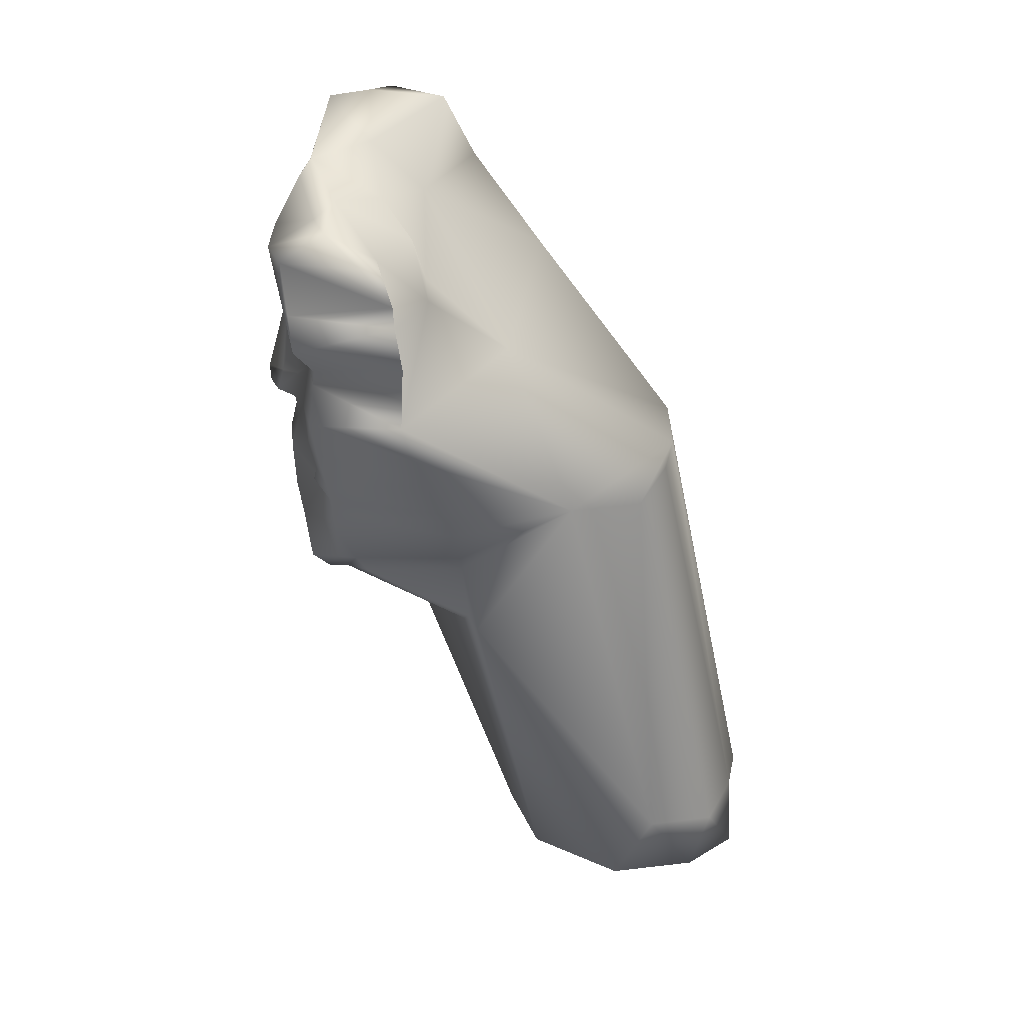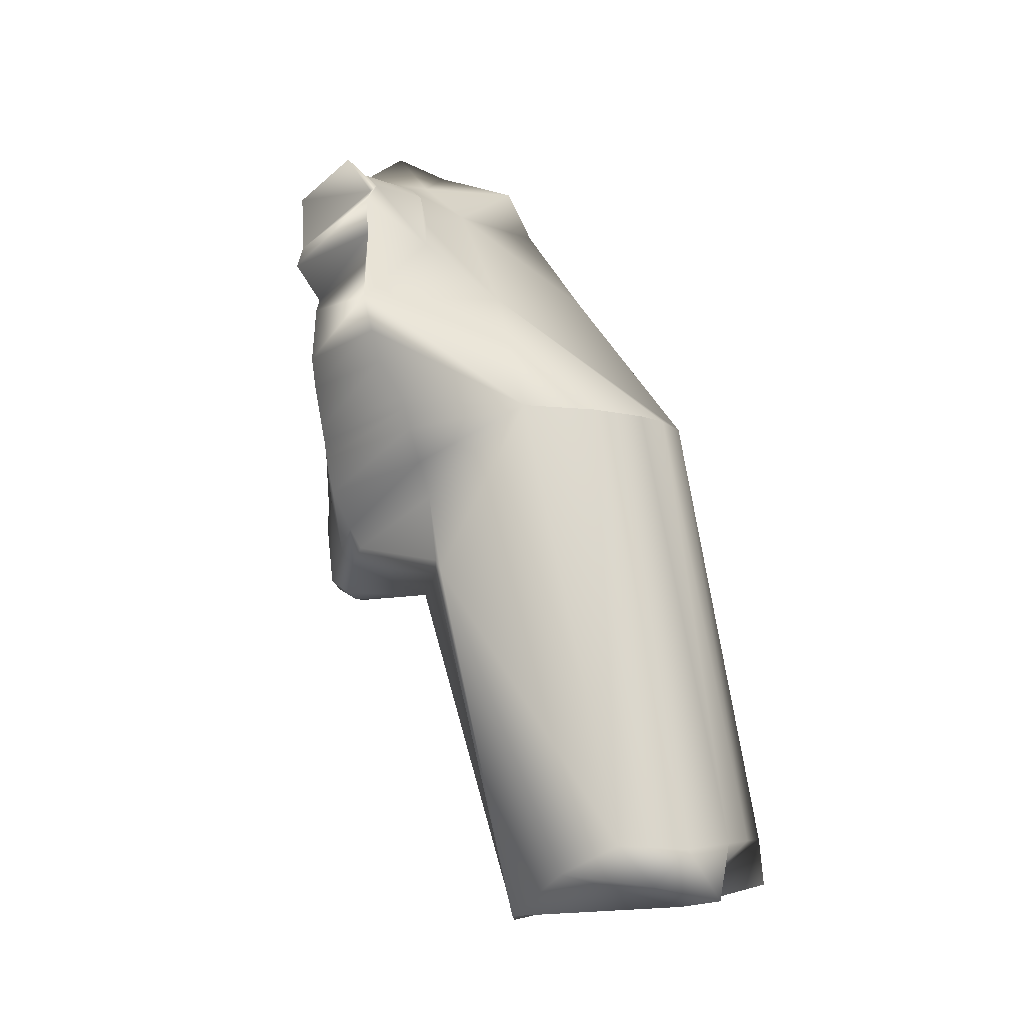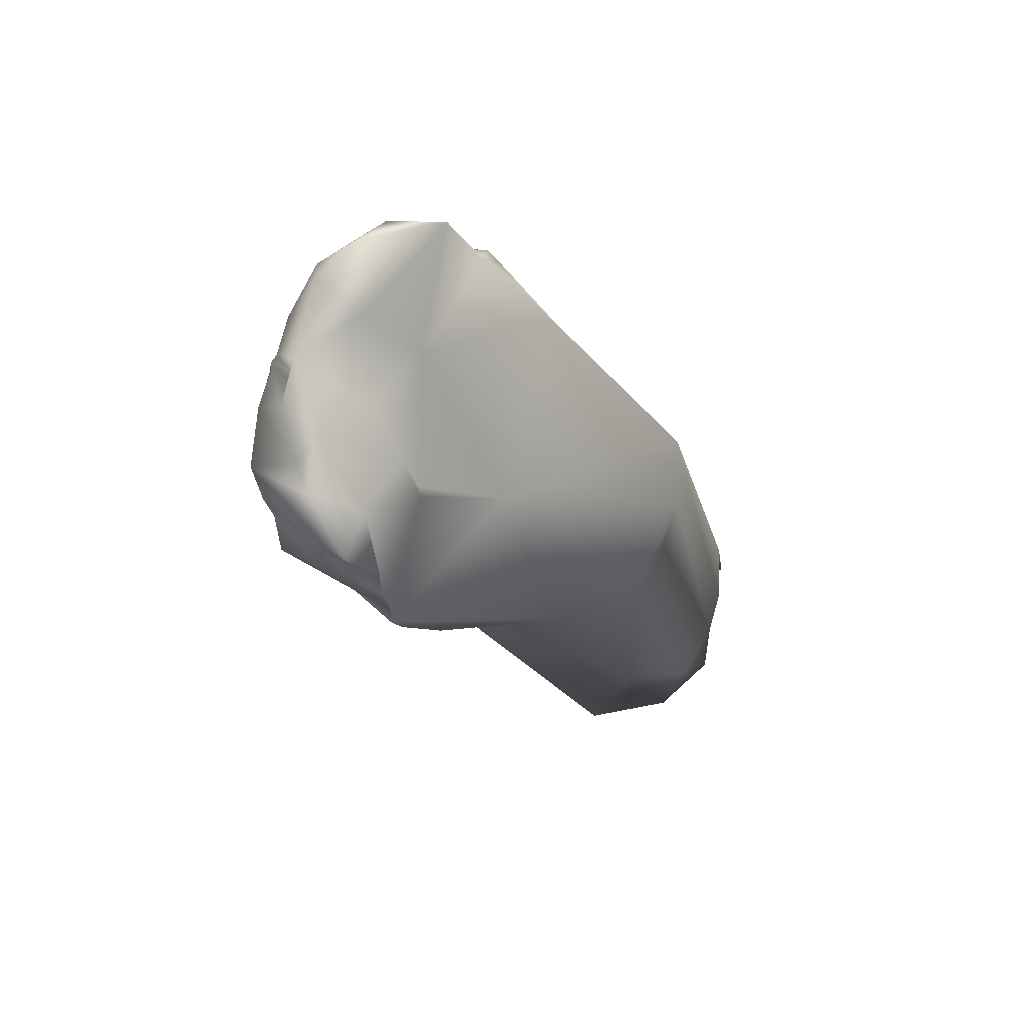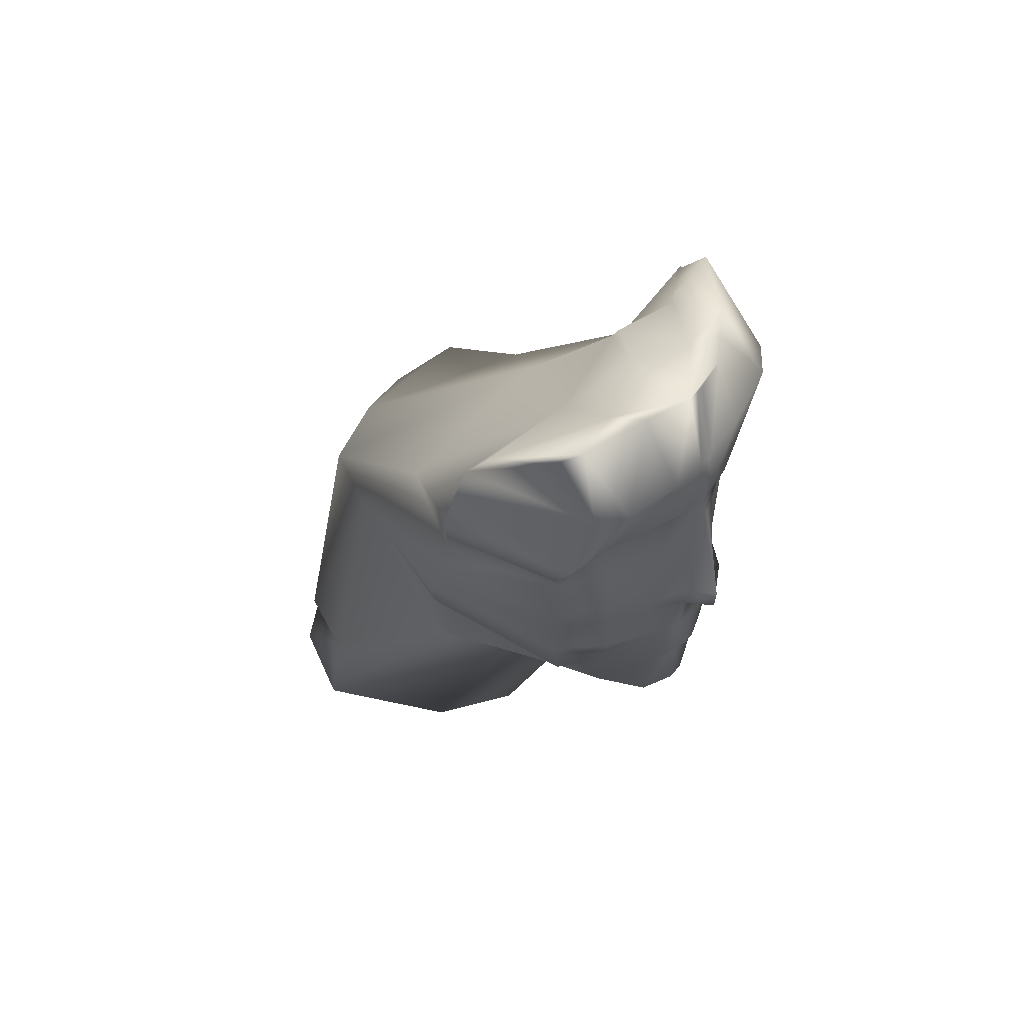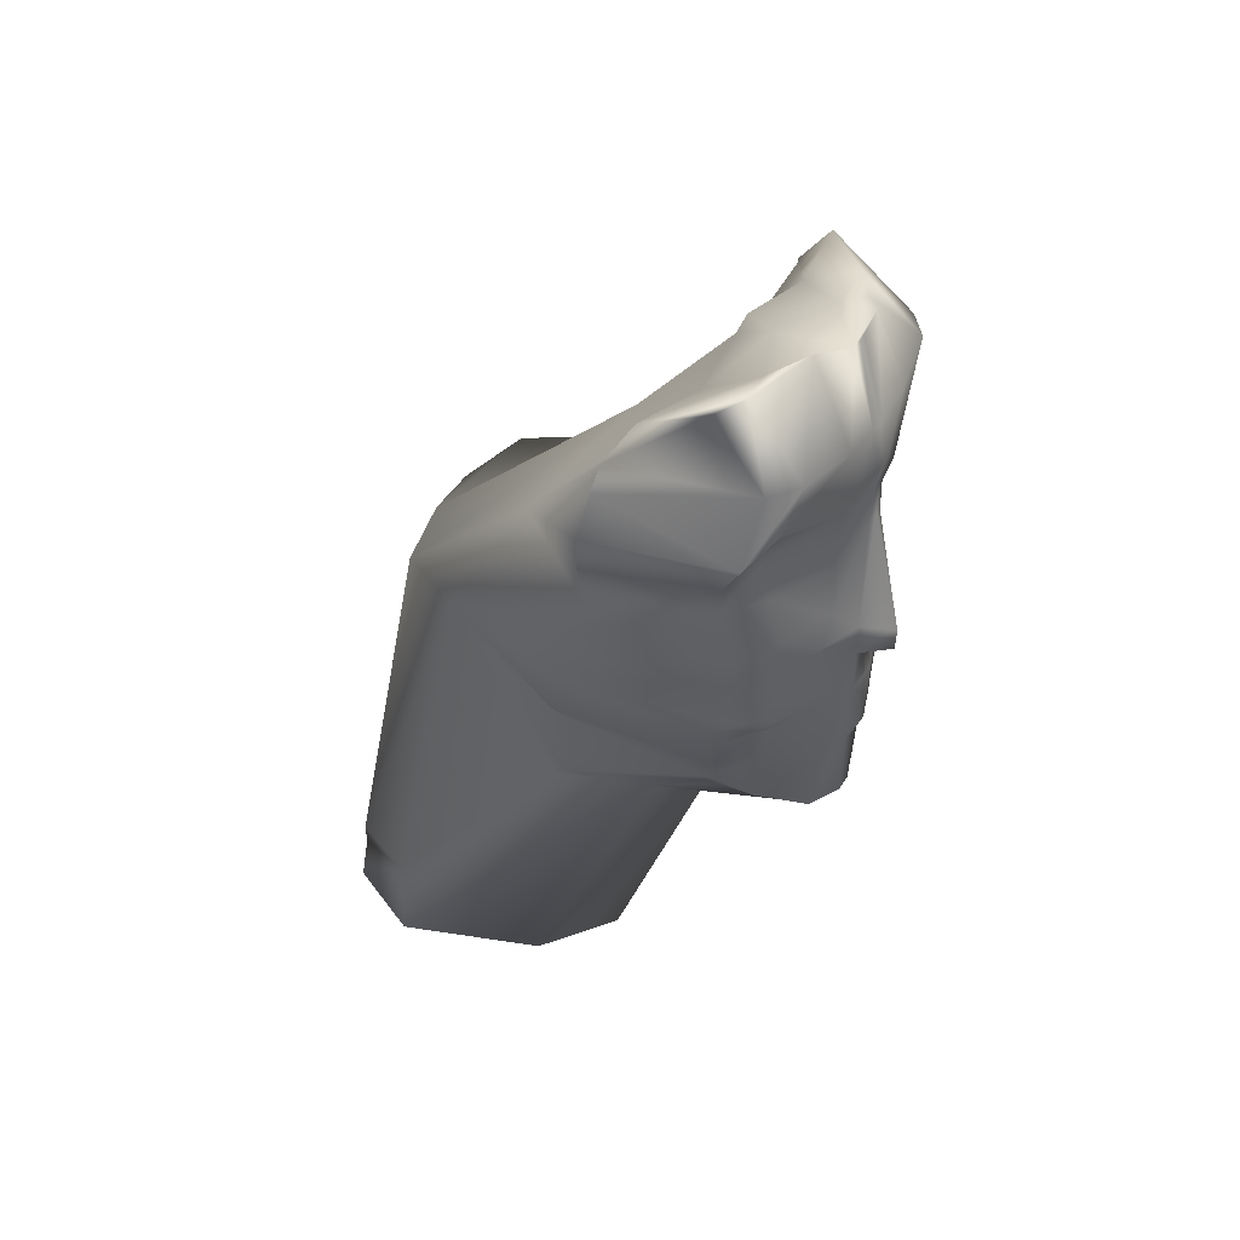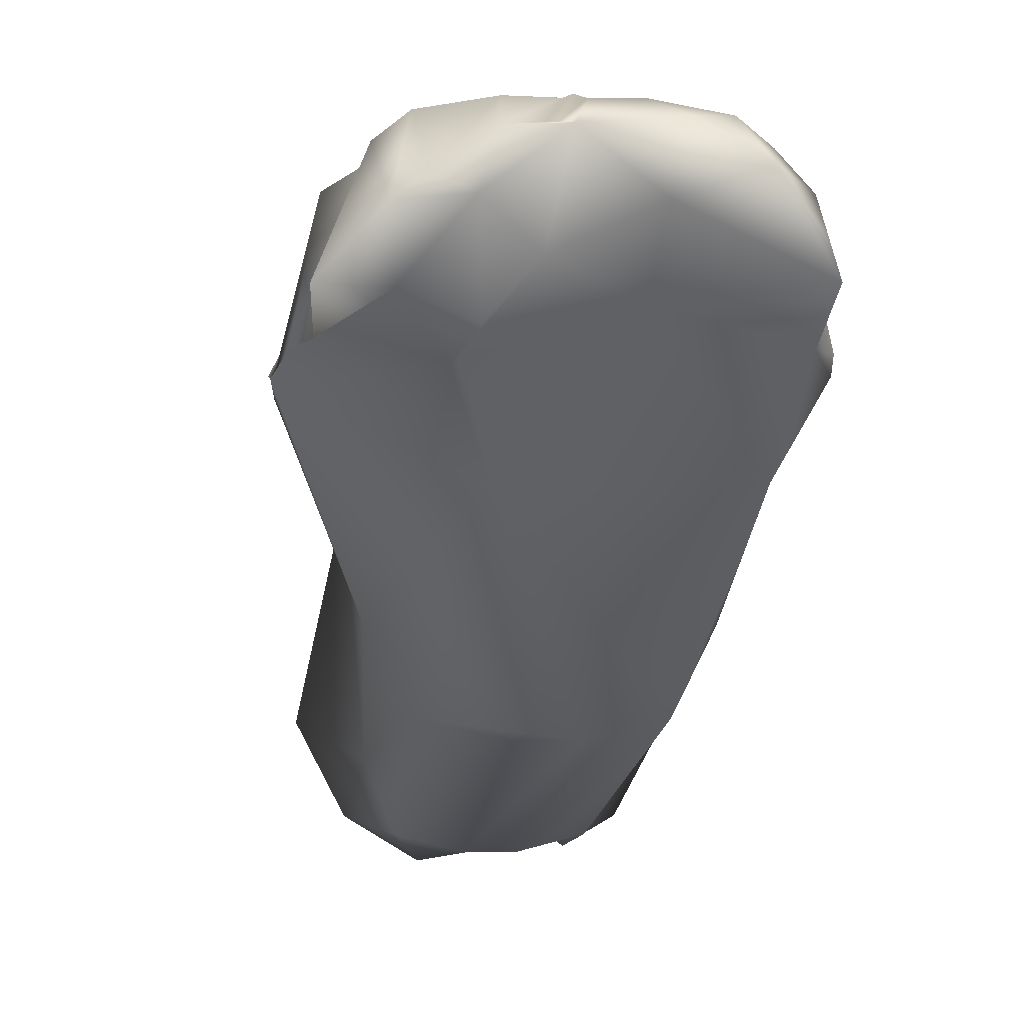
<metadata>
{"format":"obj","ext":"obj","renderer":"f3d","projection":"perspective","resolution":1024,"background":"white","views":[{"elev":36.5,"azim":102.4,"up":"+Y"},{"elev":-5.5,"azim":122.6,"up":"+Y"},{"elev":78.7,"azim":106.3,"up":"+Y"},{"elev":58.4,"azim":-51.0,"up":"+Y"},{"elev":45.9,"azim":-59.6,"up":"+Y"},{"elev":-4.4,"azim":174.8,"up":"+Z"}]}
</metadata>
<code>
v 0.1531 0.9261 0.1197
v 0.1553 0.9195 0.1167
v 0.1452 0.9355 0.1416
v 0.1337 0.9264 0.1224
v 0.154 0.9329 0.1338
v 0.1632 0.927 0.1237
v 0.1322 0.9347 0.1331
v 0.1462 0.9305 0.1273
v 0.156 0.9151 0.1162
v 0.1499 0.903 0.1025
v 0.1162 0.9079 0.103
v 0.1243 0.9079 0.1389
v 0.1179 0.9051 0.1357
v 0.1164 0.9025 0.1357
v 0.1253 0.8992 0.1394
v 0.1348 0.9013 0.1453
v 0.1589 0.8997 0.1394
v 0.159 0.9082 0.1389
v 0.1494 0.9015 0.1453
v 0.1666 0.9037 0.1357
v 0.1676 0.9014 0.1357
v 0.1453 0.877 0.0716
v 0.1584 0.8769 0.07456
v 0.1561 0.7938 0.05642
v 0.1208 0.7943 0.06822
v 0.126 0.7938 0.05643
v 0.1286 0.7853 0.05424
v 0.137 0.7943 0.05364
v 0.1423 0.7816 0.06516
v 0.145 0.7943 0.05361
v 0.1245 0.872 0.141
v 0.1177 0.8741 0.1342
v 0.1185 0.8705 0.1342
v 0.1664 0.8466 0.1051
v 0.1629 0.8461 0.1088
v 0.157 0.7795 0.09437
v 0.1416 0.8434 0.1262
v 0.1247 0.845 0.1183
v 0.1275 0.7795 0.09437
v 0.1181 0.8487 0.1072
v 0.1173 0.8477 0.1051
v 0.1124 0.7895 0.0743
v 0.1363 0.877 0.0716
v 0.1203 0.7874 0.05924
v 0.124 0.8769 0.07456
v 0.1613 0.7943 0.06822
v 0.1642 0.7874 0.05924
v 0.1721 0.7895 0.0743
v 0.1767 0.9131 0.1157
v 0.1715 0.9103 0.1379
v 0.1174 0.8853 0.1363
v 0.1104 0.8882 0.1136
v 0.1114 0.8802 0.1093
v 0.1164 0.9391 0.1331
v 0.1128 0.9362 0.1236
v 0.1138 0.925 0.1173
v 0.118 0.878 0.08677
v 0.1648 0.878 0.08677
v 0.165 0.8487 0.1072
v 0.1423 0.7769 0.1033
v 0.1645 0.9134 0.1405
v 0.148 0.9105 0.1453
v 0.1432 0.9355 0.1416
v 0.1405 0.9244 0.1468
v 0.1522 0.7843 0.05191
v 0.1115 0.8781 0.1088
v 0.1126 0.8742 0.1083
v 0.1739 0.8802 0.1093
v 0.1667 0.8769 0.1347
v 0.1665 0.8741 0.1342
v 0.1542 0.8727 0.141
v 0.1561 0.8711 0.141
v 0.1172 0.8915 0.1373
v 0.1102 0.8937 0.1146
v 0.1539 0.869 0.14
v 0.1251 0.8825 0.1405
v 0.1176 0.8769 0.1347
v 0.1315 0.8865 0.1458
v 0.1254 0.8908 0.1416
v 0.1186 0.9258 0.141
v 0.1109 0.9217 0.1173
v 0.1735 0.8781 0.1088
v 0.1657 0.8705 0.1342
v 0.1386 0.8804 0.1484
v 0.1315 0.8828 0.1453
v 0.1348 0.8746 0.1479
v 0.1253 0.8736 0.141
v 0.1753 0.9205 0.1173
v 0.1668 0.9153 0.14
v 0.1439 0.9065 0.1479
v 0.1423 0.9071 0.1479
v 0.1405 0.8869 0.1542
v 0.1309 0.9427 0.141
v 0.1336 0.9252 0.1468
v 0.1773 0.9006 0.1162
v 0.1669 0.8915 0.1373
v 0.1592 0.8908 0.141
v 0.148 0.8907 0.1458
v 0.1502 0.8866 0.1458
v 0.1445 0.8887 0.15
v 0.1467 0.8854 0.1505
v 0.1402 0.8831 0.1542
v 0.1365 0.8887 0.1495
v 0.1358 0.8857 0.15
v 0.1346 0.8913 0.1458
v 0.11 0.9006 0.1162
v 0.1435 0.9129 0.1479
v 0.1423 0.9135 0.1479
v 0.1776 0.9072 0.1157
v 0.1402 0.9065 0.1479
v 0.1405 0.9128 0.1479
v 0.1365 0.9105 0.1453
v 0.1434 0.9175 0.1484
v 0.1422 0.9176 0.1484
v 0.1406 0.9174 0.1484
v 0.1355 0.9144 0.1474
v 0.121 0.94 0.1363
v 0.1232 0.9262 0.1447
v 0.1595 0.8524 0.1299
v 0.1552 0.8494 0.1352
v 0.1495 0.844 0.141
v 0.1435 0.8429 0.1431
v 0.1422 0.8429 0.1431
v 0.1404 0.8429 0.1431
v 0.1349 0.844 0.141
v 0.1301 0.8495 0.1352
v 0.1257 0.8521 0.1299
v 0.173 0.9302 0.1236
v 0.1641 0.9318 0.1331
v 0.166 0.9258 0.141
v 0.1096 0.9073 0.1157
v 0.1484 0.9133 0.1474
v 0.1141 0.9146 0.14
v 0.1095 0.9131 0.1157
v 0.1595 0.9317 0.1363
v 0.1613 0.9262 0.1447
v 0.1518 0.9363 0.141
v 0.1508 0.9252 0.1468
v 0.1466 0.9355 0.1416
v 0.1435 0.9244 0.1468
v 0.1422 0.9244 0.1474
v 0.1658 0.8612 0.1083
v 0.1611 0.8564 0.1315
v 0.156 0.852 0.1373
v 0.1499 0.8466 0.1447
v 0.1435 0.845 0.1474
v 0.1422 0.845 0.1474
v 0.1404 0.845 0.1474
v 0.1346 0.8456 0.1447
v 0.1289 0.8492 0.1373
v 0.1235 0.856 0.1315
v 0.119 0.8609 0.1083
v 0.1195 0.9157 0.1405
v 0.1126 0.9116 0.1379
v 0.1757 0.8874 0.1136
v 0.167 0.8853 0.1363
v 0.1767 0.8936 0.1146
v 0.1595 0.8824 0.1405
v 0.1502 0.8823 0.1453
v 0.1708 0.8676 0.1072
v 0.1642 0.8637 0.1336
v 0.1578 0.8626 0.1389
v 0.1503 0.8579 0.1458
v 0.1434 0.8573 0.1474
v 0.1423 0.8573 0.1474
v 0.1408 0.8574 0.1474
v 0.1355 0.8576 0.1458
v 0.1264 0.8626 0.1389
v 0.1198 0.8637 0.1336
v 0.1146 0.8676 0.1072
v 0.1483 0.8733 0.1479
v 0.1415 0.8804 0.1484
v 0.1403 0.88 0.149
v 0.1432 0.875 0.1495
v 0.1725 0.9231 0.1183
v 0.1614 0.9153 0.1431
v 0.141 0.8742 0.1495
v 0.1726 0.8741 0.1083
v 0.1473 0.863 0.1479
v 0.1425 0.8627 0.1495
v 0.1415 0.8626 0.1495
v 0.1402 0.8627 0.1495
v 0.1357 0.863 0.1479
v 0.1272 0.8699 0.14
v 0.1368 0.875 0.1495
v 0.1199 0.9185 0.1431
f 1 9 2
f 2 8 1
f 2 4 8
f 3 139 137
f 2 10 4
f 7 8 4
f 137 135 5
f 93 7 117
f 95 10 9
f 175 88 6
f 134 11 106
f 106 131 134
f 5 8 63
f 4 56 55
f 6 5 129
f 175 6 128
f 55 54 117
f 11 134 56
f 43 23 22
f 58 43 10
f 11 45 57
f 95 88 49
f 95 9 88
f 11 56 4
f 63 7 93
f 8 7 63
f 43 45 10
f 6 129 128
f 7 55 117
f 9 6 88
f 1 5 6
f 63 3 137
f 55 7 4
f 6 9 1
f 137 5 63
f 95 49 109
f 1 8 5
f 9 10 2
f 81 56 134
f 129 5 135
f 10 95 58
f 58 23 43
f 57 106 11
f 10 11 4
f 10 45 11
f 65 47 29
f 44 27 29
f 42 44 29
f 29 36 39
f 29 39 42
f 39 36 60
f 48 36 29
f 47 48 29
f 171 179 75
f 174 180 179
f 177 181 180
f 185 183 182
f 86 184 183
f 31 184 86
f 176 61 50
f 132 62 61
f 186 153 112
f 133 154 153
f 142 59 34
f 57 41 40
f 133 186 118
f 186 116 94
f 116 115 64
f 115 114 141
f 85 84 104
f 185 177 173
f 170 169 33
f 169 168 184
f 168 167 183
f 167 166 182
f 166 165 181
f 165 164 180
f 164 163 179
f 163 162 75
f 162 161 83
f 161 160 178
f 177 174 172
f 84 173 102
f 114 113 140
f 113 132 138
f 132 176 136
f 176 89 130
f 89 88 175
f 174 171 159
f 173 172 101
f 172 159 99
f 171 71 158
f 152 151 169
f 151 150 168
f 150 149 167
f 149 148 166
f 148 147 165
f 147 146 164
f 146 145 163
f 145 144 162
f 144 143 161
f 143 142 160
f 71 69 156
f 159 158 97
f 100 98 19
f 158 156 96
f 156 155 157
f 69 68 155
f 131 13 154
f 80 118 117
f 13 12 153
f 12 16 112
f 110 91 108
f 40 127 151
f 127 126 150
f 126 125 149
f 125 124 148
f 124 123 147
f 123 122 146
f 122 121 145
f 121 120 144
f 120 119 143
f 119 59 142
f 141 140 139
f 140 138 137
f 138 136 135
f 136 130 129
f 134 154 133
f 66 32 77
f 111 108 114
f 107 62 132
f 106 14 13
f 130 175 128
f 38 37 125
f 37 35 120
f 118 94 93
f 105 103 110
f 32 31 87
f 51 76 79
f 112 111 115
f 108 107 113
f 16 110 111
f 103 92 91
f 21 95 109
f 91 90 107
f 90 19 62
f 74 73 14
f 73 79 15
f 79 78 105
f 78 104 103
f 104 102 92
f 102 101 100
f 101 99 98
f 99 97 17
f 97 96 21
f 96 157 95
f 94 64 63
f 92 100 90
f 50 49 88
f 87 86 85
f 86 185 84
f 83 178 82
f 81 133 80
f 76 85 78
f 77 87 76
f 75 83 70
f 18 20 50
f 52 51 73
f 72 70 69
f 70 82 68
f 67 33 32
f 65 29 30
f 64 141 3
f 19 18 61
f 60 36 35
f 46 24 23
f 26 25 57
f 56 80 54
f 53 77 51
f 20 109 49
f 48 47 46
f 47 65 24
f 28 26 45
f 30 28 43
f 42 39 38
f 39 60 37
f 36 48 34
f 33 184 31
f 29 27 26
f 27 44 25
f 24 30 22
f 71 75 72
f 71 171 75
f 171 174 179
f 174 177 180
f 177 182 181
f 177 185 182
f 185 86 183
f 87 31 86
f 89 176 50
f 176 132 61
f 116 186 112
f 186 133 153
f 95 157 58
f 157 155 58
f 155 68 58
f 68 82 58
f 82 178 58
f 178 160 58
f 160 142 58
f 58 142 34
f 106 57 74
f 74 57 52
f 52 57 53
f 53 57 66
f 66 57 67
f 67 57 170
f 170 57 152
f 152 57 40
f 80 133 118
f 118 186 94
f 94 116 64
f 64 115 141
f 78 85 104
f 84 185 173
f 67 170 33
f 33 169 184
f 184 168 183
f 183 167 182
f 182 166 181
f 181 165 180
f 180 164 179
f 179 163 75
f 75 162 83
f 83 161 178
f 173 177 172
f 104 84 102
f 141 114 140
f 140 113 138
f 138 132 136
f 136 176 130
f 130 89 175
f 172 174 159
f 102 173 101
f 101 172 99
f 159 171 158
f 170 152 169
f 169 151 168
f 168 150 167
f 167 149 166
f 166 148 165
f 165 147 164
f 164 146 163
f 163 145 162
f 162 144 161
f 161 143 160
f 158 71 156
f 99 159 97
f 90 100 19
f 97 158 96
f 96 156 157
f 156 69 155
f 134 131 154
f 54 80 117
f 154 13 153
f 153 12 112
f 111 110 108
f 152 40 151
f 151 127 150
f 150 126 149
f 149 125 148
f 148 124 147
f 147 123 146
f 146 122 145
f 145 121 144
f 144 120 143
f 143 119 142
f 3 141 139
f 139 140 137
f 137 138 135
f 135 136 129
f 81 134 133
f 53 66 77
f 115 111 114
f 113 107 132
f 131 106 13
f 98 17 19
f 129 130 128
f 40 38 127
f 127 38 126
f 126 38 125
f 125 37 124
f 124 37 123
f 123 37 122
f 122 37 121
f 121 37 120
f 120 35 119
f 119 35 59
f 117 118 93
f 16 15 105
f 16 105 110
f 77 32 87
f 73 51 79
f 116 112 115
f 114 108 113
f 112 16 111
f 110 103 91
f 20 21 109
f 108 91 107
f 107 90 62
f 106 74 14
f 14 73 15
f 15 79 105
f 105 78 103
f 103 104 92
f 92 102 100
f 100 101 98
f 98 99 17
f 17 97 21
f 21 96 95
f 93 94 63
f 91 92 90
f 89 50 88
f 76 87 85
f 85 86 84
f 70 83 82
f 56 81 80
f 79 76 78
f 51 77 76
f 72 75 70
f 61 18 50
f 74 52 73
f 71 72 69
f 69 70 68
f 66 67 32
f 25 41 57
f 24 65 30
f 63 64 3
f 62 19 61
f 37 60 35
f 58 46 23
f 59 35 34
f 34 46 58
f 45 26 57
f 55 56 54
f 52 53 51
f 50 20 49
f 34 48 46
f 46 47 24
f 43 28 45
f 25 42 41
f 44 42 25
f 22 30 43
f 41 42 38
f 41 38 40
f 38 39 37
f 35 36 34
f 32 33 31
f 30 29 28
f 28 29 26
f 26 27 25
f 23 24 22
f 20 17 21
f 18 17 20
f 18 19 17
f 12 15 16
f 12 14 15
f 13 14 12

</code>
